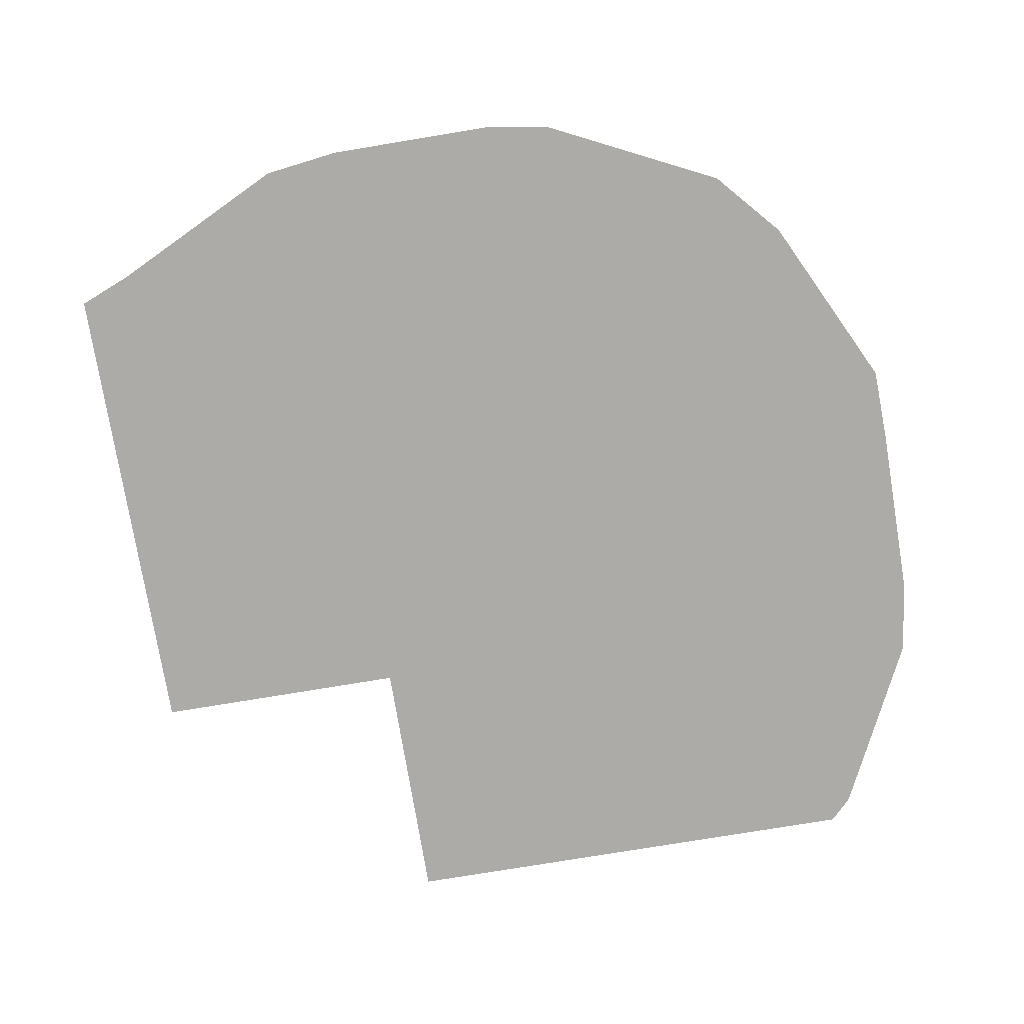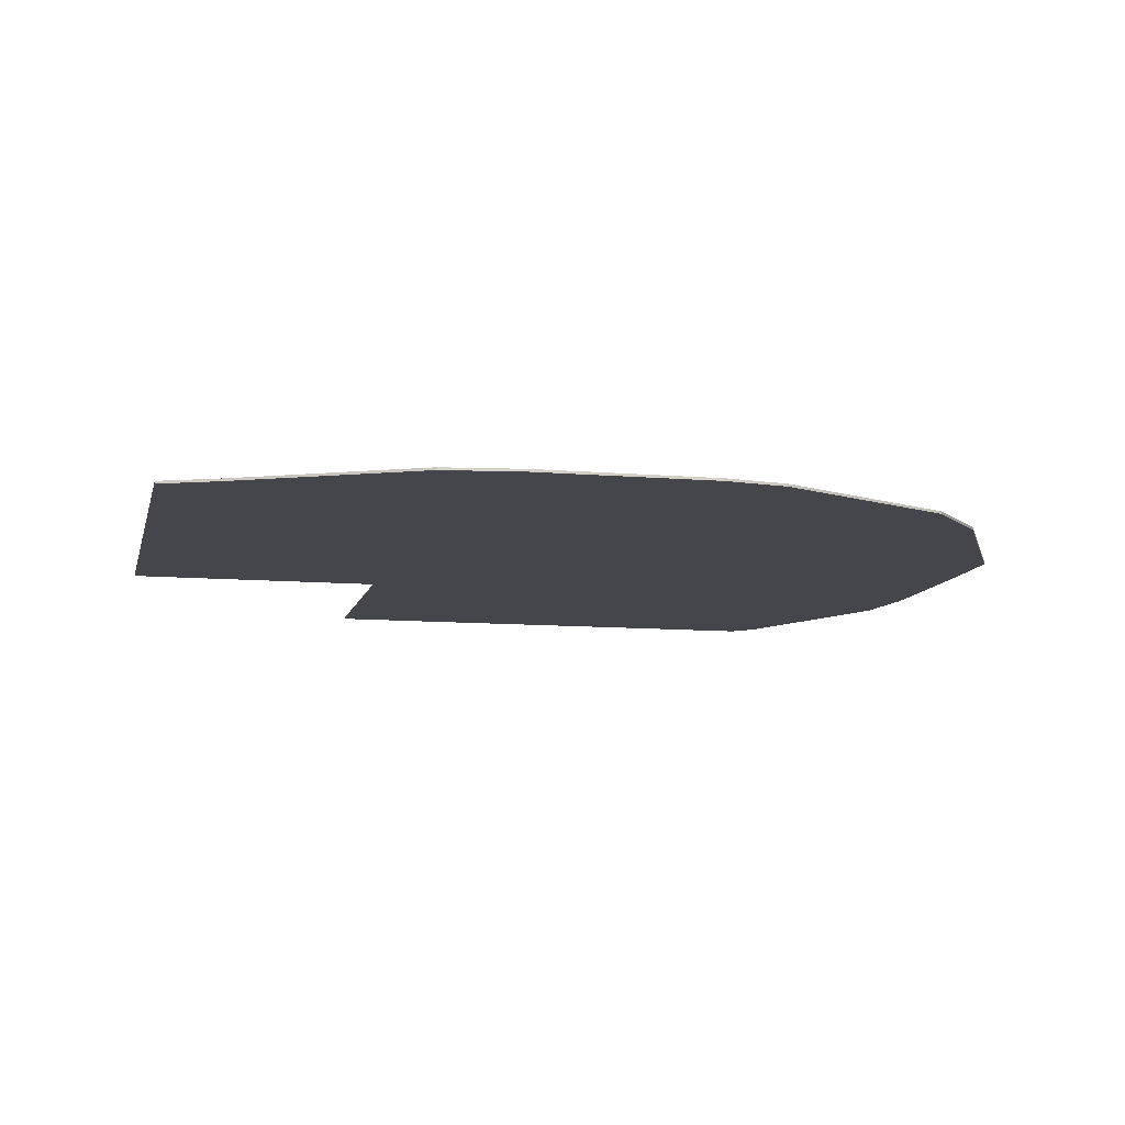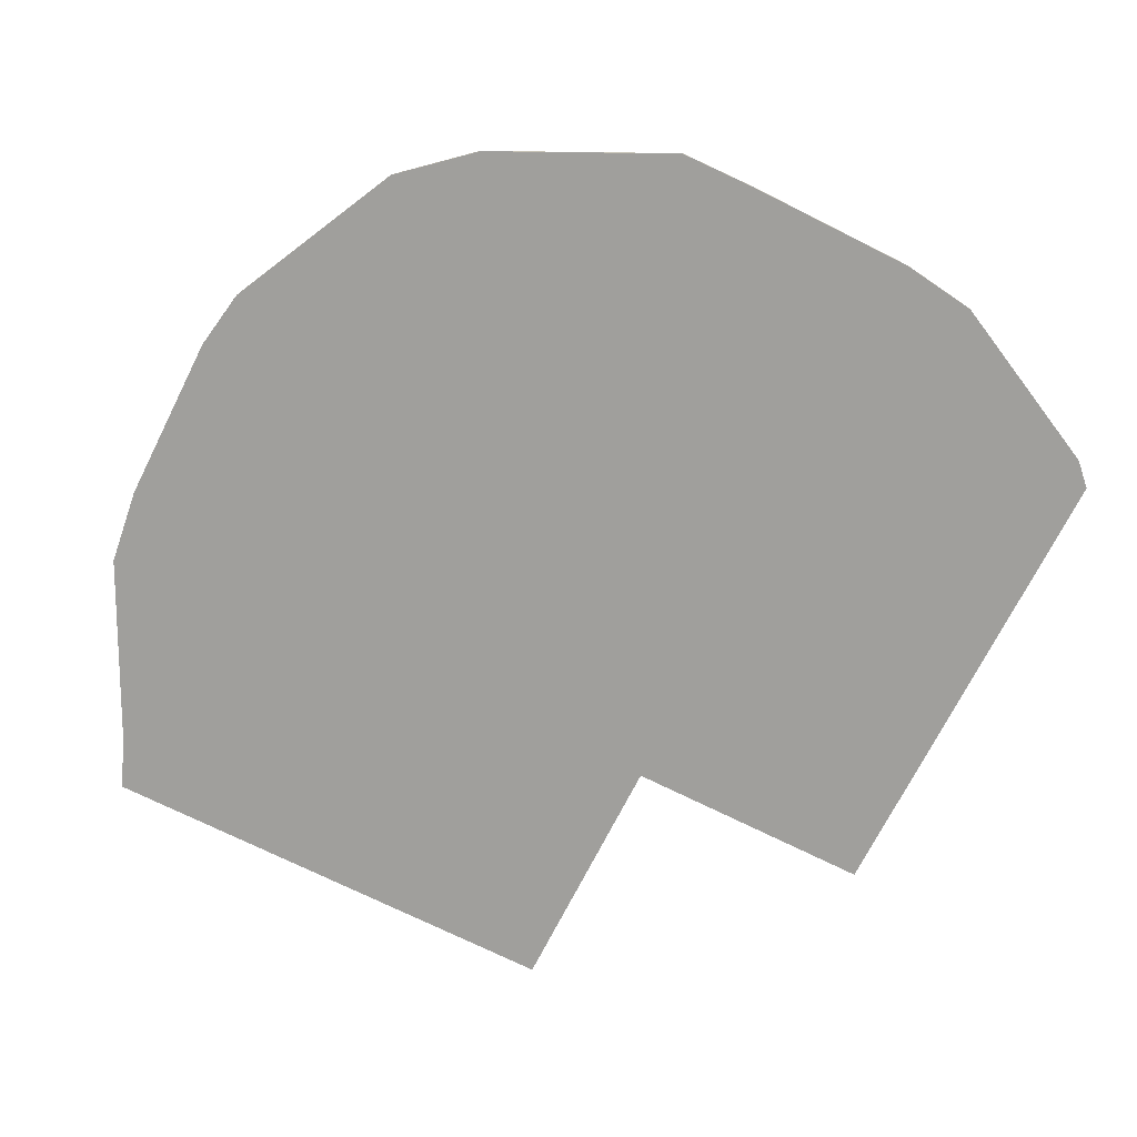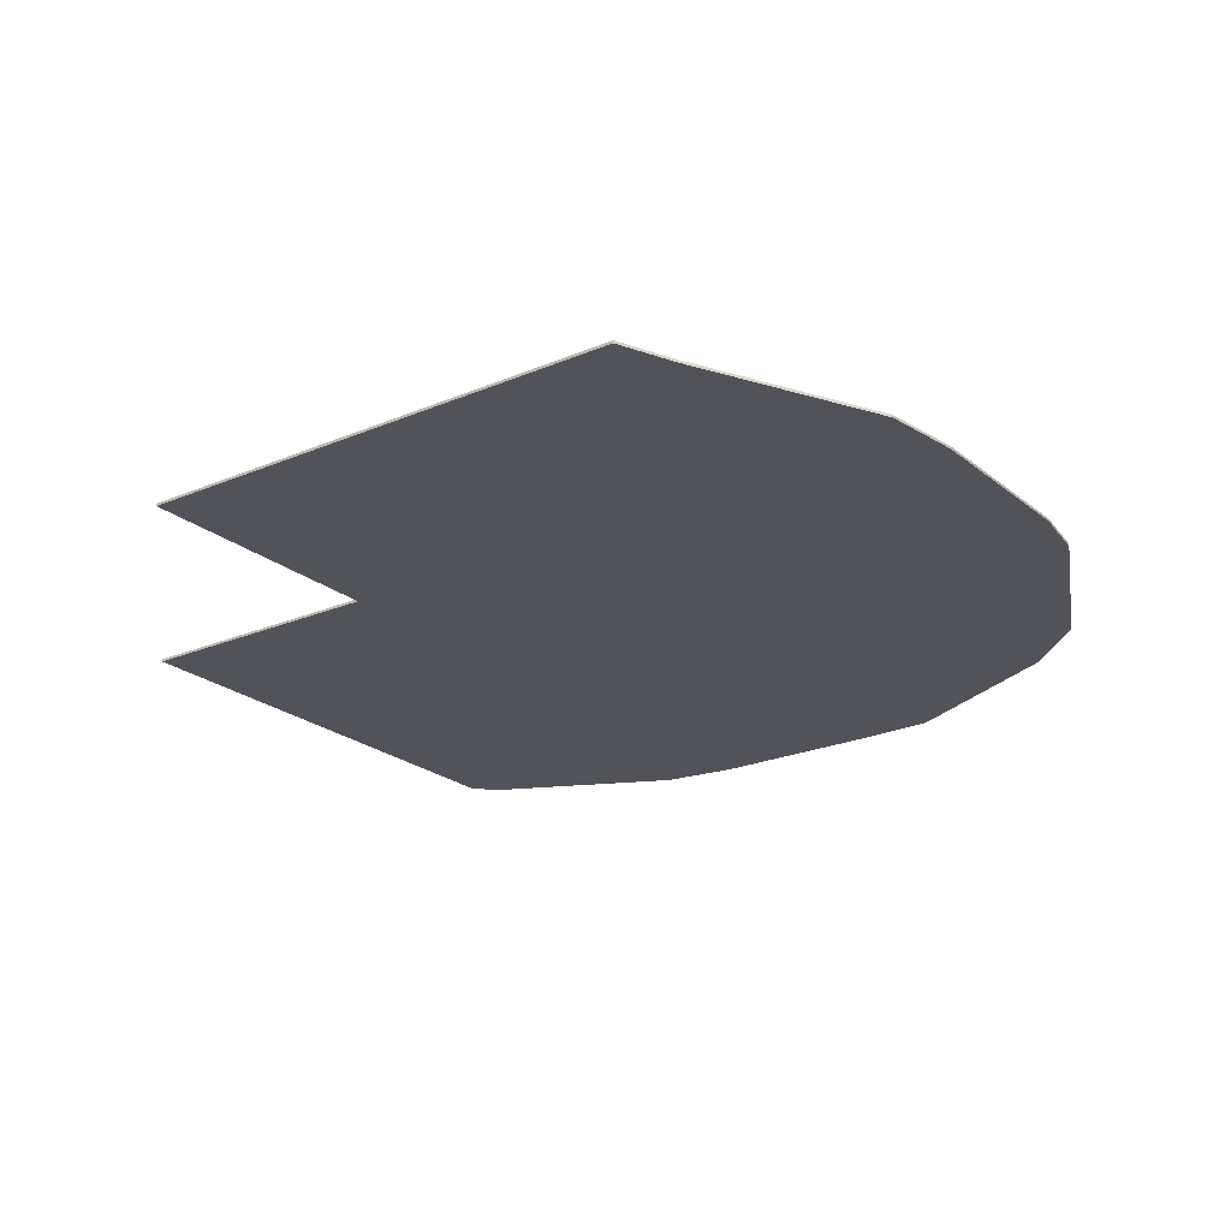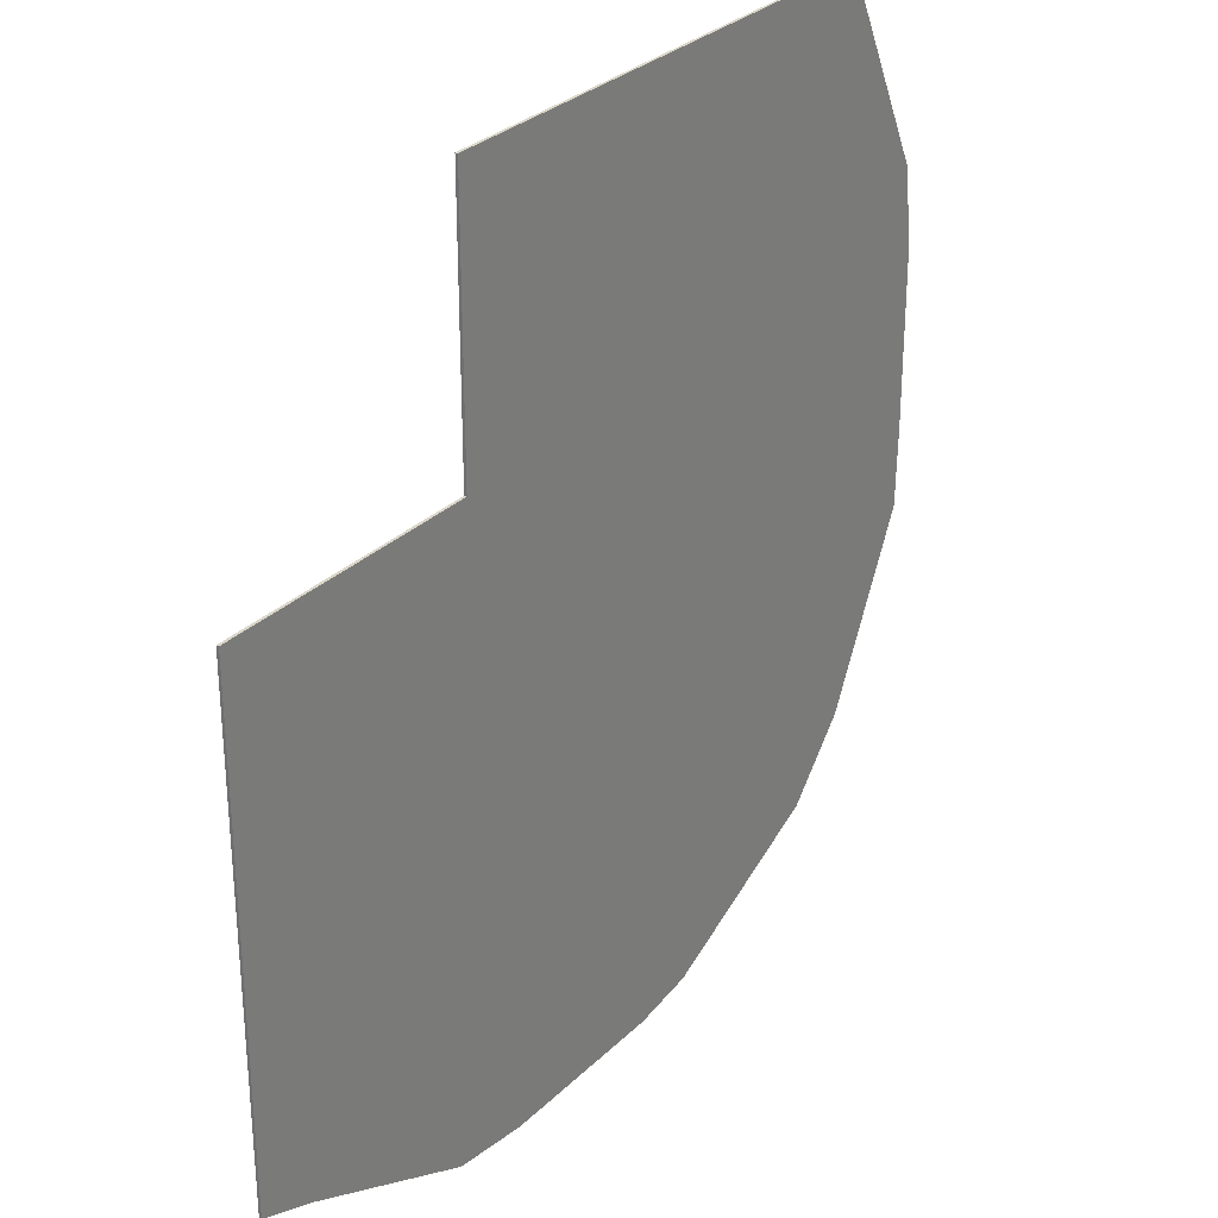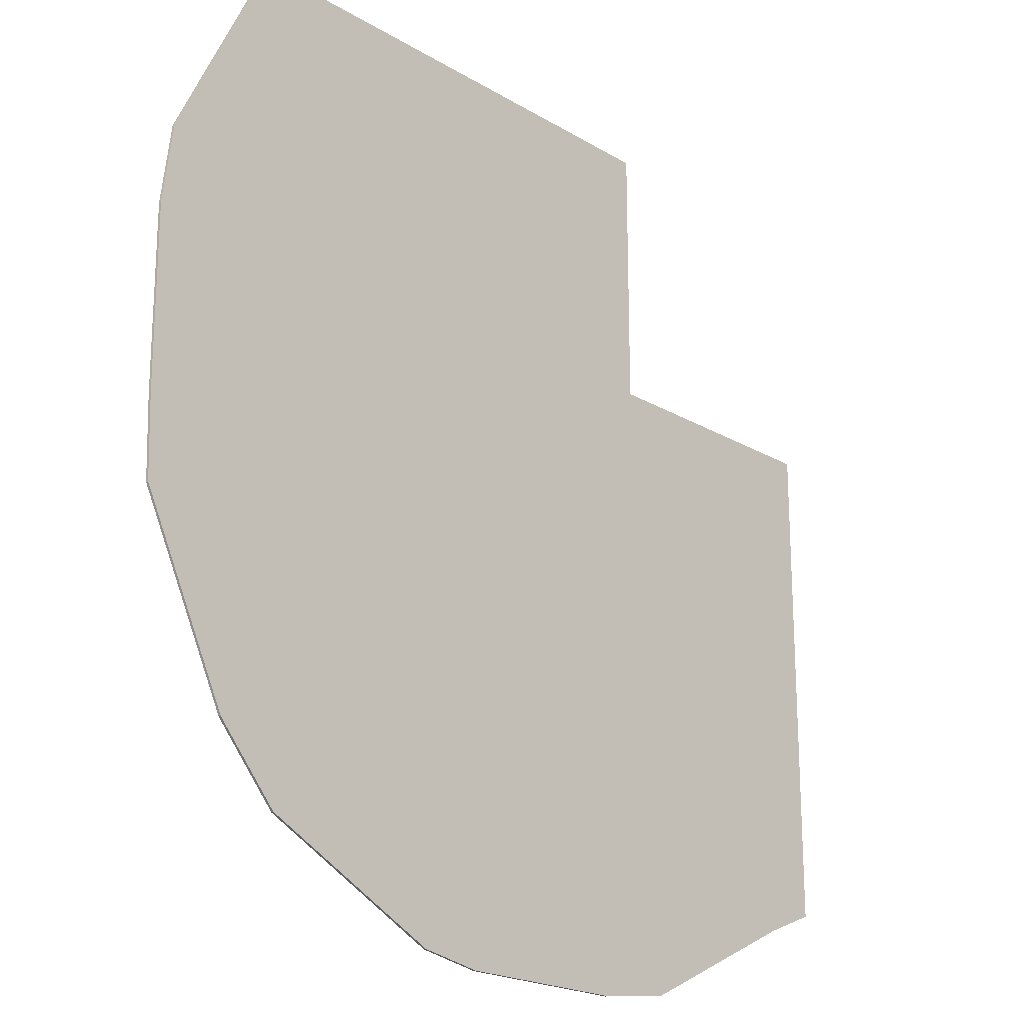
<metadata>
{"format":"obj","ext":"obj","renderer":"f3d","projection":"perspective","resolution":1024,"background":"white","views":[{"elev":-76.3,"azim":-170.6,"up":"+Y"},{"elev":-10.0,"azim":167.5,"up":"+Y"},{"elev":-71.2,"azim":-116.7,"up":"+Y"},{"elev":-22.7,"azim":126.2,"up":"+Y"},{"elev":29.9,"azim":126.2,"up":"+Z"},{"elev":-20.5,"azim":-47.3,"up":"+Z"}]}
</metadata>
<code>
v -3.399 0.02 -4.221
v -0.5929 -0.02 -5.589
v -3.399 -0.02 -4.221
v -4.346 0.02 -3.149
v -4.346 -0.02 -3.149
v -0.5929 0.02 -5.589
v 4.343 -0.02 -5.589
v 7.149 -0.02 -4.221
v -4.221 -0.02 7.649
v -5.589 -0.02 4.843
v -5.75 -0.02 3.625
v -5.75 -0.02 0.875
v -5.714 -0.02 -0.3429
v 0.375 -0.02 -5.75
v 3.125 -0.02 -5.75
v -5.714 0.02 -0.3429
v -5.75 0.02 0.875
v -5.75 0.02 3.625
v -5.589 0.02 4.843
v -4.221 0.02 7.649
v 7.149 0.02 -4.221
v 4.343 0.02 -5.589
v 3.125 0.02 -5.75
v 0.375 0.02 -5.75
v 3.875 0.01999 3.875
v 8 0.01999 3.875
v 3.875 -0.02 3.875
v 8 0.01999 -3.875
v 3.875 0.01999 8
v 8 -0.02 3.875
v 8 -0.02 -3.875
v -3.875 0.01999 8
v 3.875 -0.02 8
v -3.875 -0.02 8
f 1 2 3
f 1 3 5
f 6 2 1
f 14 15 12
f 4 5 13
f 23 18 21
f 2 6 24
f 23 22 7
f 21 8 7
f 20 10 9
f 10 19 18
f 12 17 16
f 16 4 13
f 19 10 20
f 22 21 7
f 25 27 26
f 27 25 29
f 27 30 26
f 33 27 29
f 8 31 27
f 21 25 28
f 27 33 34
f 28 31 8
f 32 20 9
f 4 1 5
f 8 15 7
f 5 2 14
f 2 5 3
f 5 12 13
f 9 10 11
f 11 8 9
f 11 12 15
f 14 12 5
f 15 8 11
f 4 6 1
f 17 23 24
f 23 21 22
f 18 19 20
f 23 17 18
f 17 4 16
f 4 24 6
f 18 20 21
f 24 4 17
f 14 2 24
f 15 23 7
f 11 10 18
f 13 12 16
f 27 9 8
f 31 30 27
f 27 34 9
f 25 21 20
f 25 26 28
f 32 29 25
f 25 20 32
f 21 28 8
f 34 32 9
f 17 12 11
f 24 15 14
f 18 17 11
f 23 15 24
f 31 28 26
f 30 31 26
f 33 29 32
f 34 33 32

</code>
